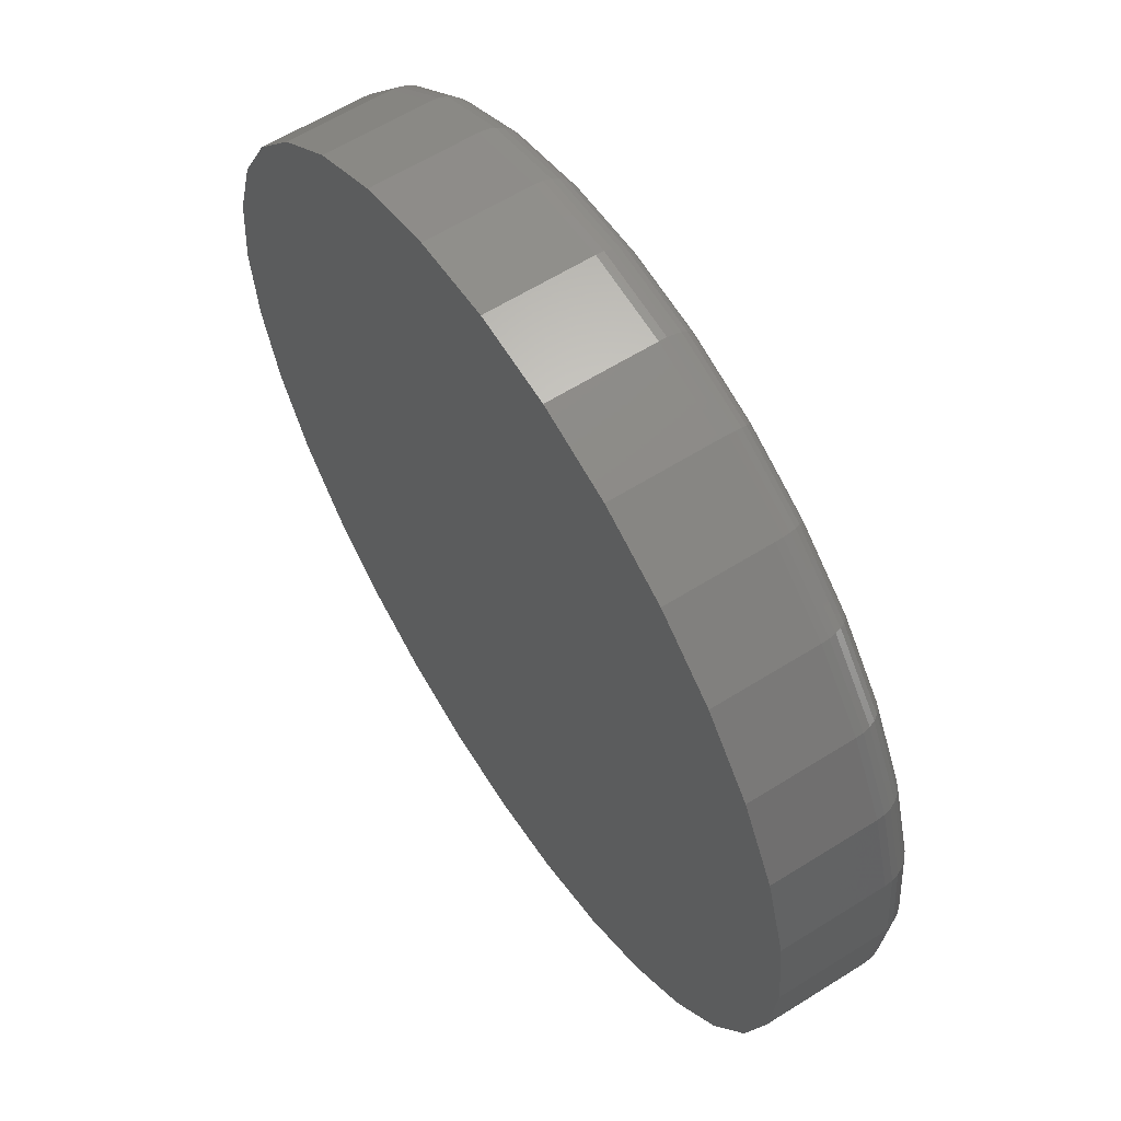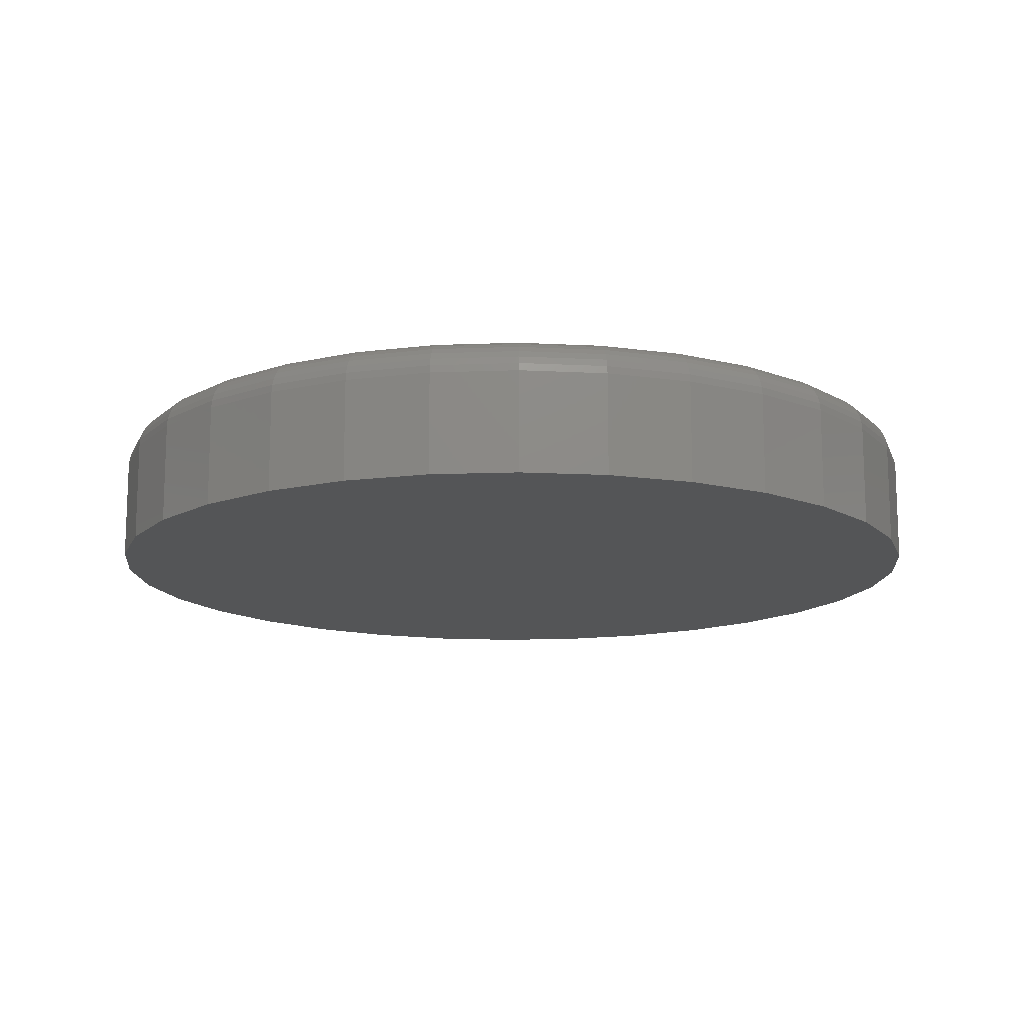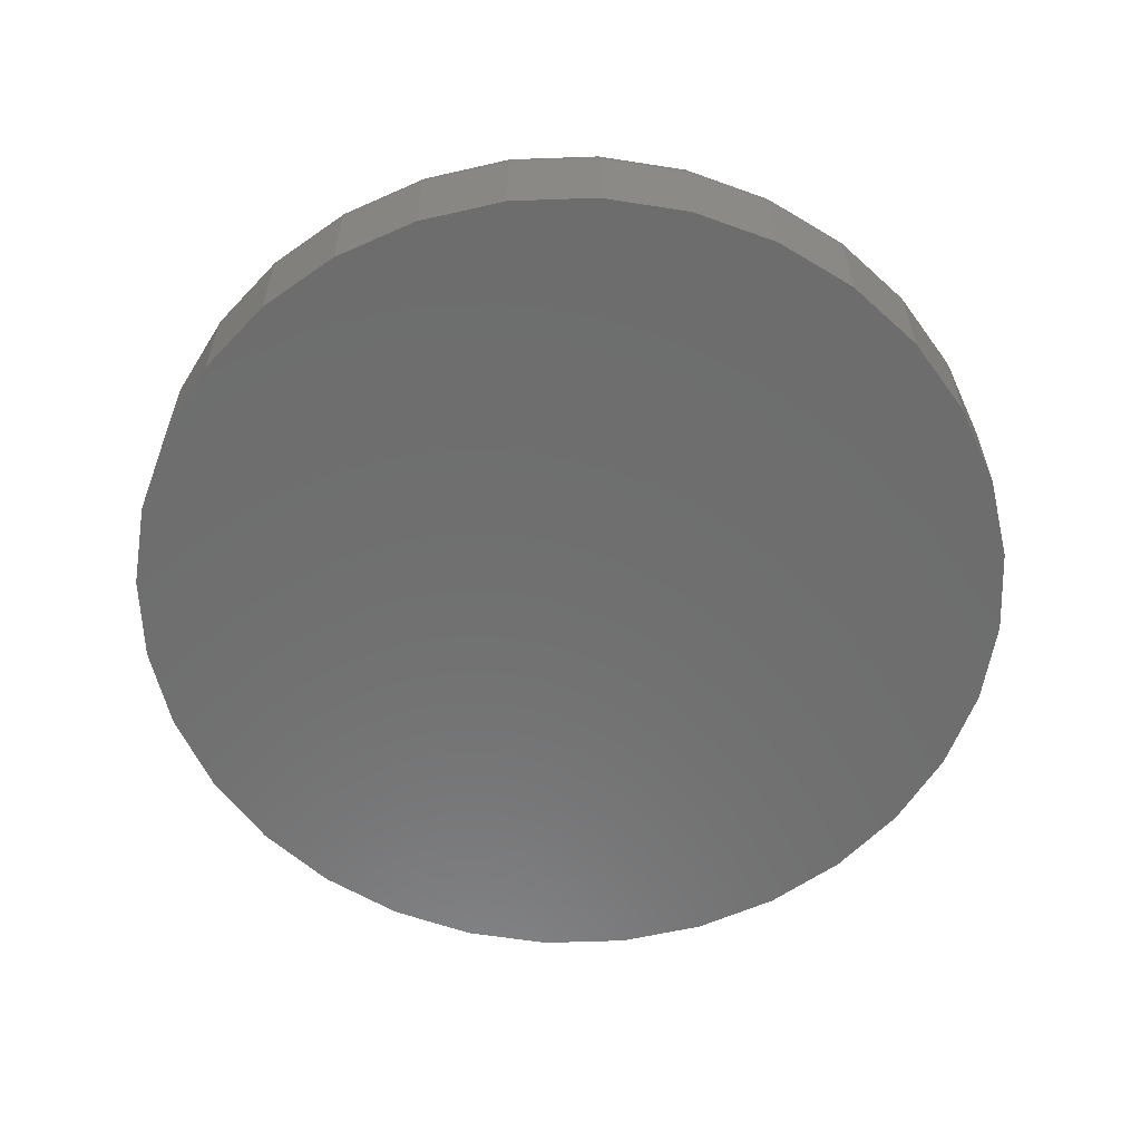
<metadata>
{"format":"stl","ext":"stl","renderer":"f3d","projection":"perspective","resolution":1024,"background":"white","views":[{"elev":60.8,"azim":-122.7,"up":"+Y"},{"elev":-13.9,"azim":-34.6,"up":"+Z"},{"elev":-59.6,"azim":75.2,"up":"+Z"}]}
</metadata>
<code>
# stl→obj: 320 verts, 636 faces
v -0.1185 0.6356 0.2266
v 0.1343 0.6356 0.2266
v 0.007895 0.648 0.2266
v 0.2559 0.5987 0.2266
v -0.2401 0.5987 0.2266
v 0.3679 0.5388 0.2266
v -0.3521 0.5388 0.2266
v 0.4661 0.4582 0.2266
v -0.4503 0.4582 0.2266
v 0.5467 0.36 0.2266
v -0.5309 0.36 0.2266
v 0.6066 0.248 0.2266
v -0.5908 0.248 0.2266
v 0.6435 0.1264 0.2266
v -0.6277 0.1264 0.2266
v 0.6559 -1.729e-16 0.2266
v -0.6401 -5.104e-16 0.2266
v 0.6435 -0.1264 0.2266
v -0.6277 -0.1264 0.2266
v 0.6066 -0.248 0.2266
v -0.5908 -0.248 0.2266
v 0.5467 -0.36 0.2266
v -0.5309 -0.36 0.2266
v 0.4661 -0.4582 0.2266
v -0.4503 -0.4582 0.2266
v 0.3679 -0.5388 0.2266
v -0.3521 -0.5388 0.2266
v 0.2559 -0.5987 0.2266
v -0.2401 -0.5987 0.2266
v 0.1343 -0.6356 0.2266
v -0.1185 -0.6356 0.2266
v 0.007895 -0.648 0.2266
v 0.7184 0 0
v 0.7184 -8.051e-16 0.1641
v 0.7048 -0.1386 0
v 0.7048 -0.1386 0.1641
v 0.6643 -0.2719 0
v 0.6643 -0.2719 0.1641
v 0.5987 -0.3947 0
v 0.5987 -0.3947 0.1641
v 0.5103 -0.5024 0
v 0.5103 -0.5024 0.1641
v 0.4026 -0.5908 0
v 0.4026 -0.5908 0.1641
v 0.2798 -0.6564 0
v 0.2798 -0.6564 0.1641
v 0.1465 -0.6969 0
v 0.1465 -0.6969 0.1641
v 0.007895 -0.7105 0
v 0.007895 -0.7105 0.1641
v -0.1307 -0.6969 0
v -0.1307 -0.6969 0.1641
v -0.264 -0.6564 0
v -0.264 -0.6564 0.1641
v -0.3869 -0.5908 0
v -0.3869 -0.5908 0.1641
v -0.4945 -0.5024 0
v -0.4945 -0.5024 0.1641
v -0.5829 -0.3947 0
v -0.5829 -0.3947 0.1641
v -0.6485 -0.2719 0
v -0.6485 -0.2719 0.1641
v -0.689 -0.1386 0
v -0.689 -0.1386 0.1641
v -0.7026 8.701e-17 0
v -0.7026 8.701e-17 0.1641
v -0.689 0.1386 0
v -0.689 0.1386 0.1641
v -0.6485 0.2719 0
v -0.6485 0.2719 0.1641
v -0.5829 0.3947 0
v -0.5829 0.3947 0.1641
v -0.4945 0.5024 0
v -0.4945 0.5024 0.1641
v -0.3869 0.5908 0
v -0.3869 0.5908 0.1641
v -0.264 0.6564 0
v -0.264 0.6564 0.1641
v -0.1307 0.6969 0
v -0.1307 0.6969 0.1641
v 0.007895 0.7105 0
v 0.007895 0.7105 0.1641
v 0.1465 0.6969 0
v 0.1465 0.6969 0.1641
v 0.2798 0.6564 0
v 0.2798 0.6564 0.1641
v 0.4026 0.5908 0
v 0.4026 0.5908 0.1641
v 0.5103 0.5024 0
v 0.5103 0.5024 0.1641
v 0.5987 0.3947 0
v 0.5987 0.3947 0.1641
v 0.6643 0.2719 0
v 0.6643 0.2719 0.1641
v 0.7048 0.1386 0
v 0.7048 0.1386 0.1641
v -0.6523 5.551e-17 0.2254
v -0.6396 0.1288 0.2254
v -0.664 1.11e-16 0.2218
v -0.6511 0.1311 0.2218
v -0.6749 1.11e-16 0.216
v -0.6617 0.1332 0.216
v -0.6843 1.11e-16 0.2083
v -0.671 0.135 0.2083
v -0.6921 1.11e-16 0.1988
v -0.6786 0.1366 0.1988
v -0.6979 1.11e-16 0.188
v -0.6843 0.1377 0.188
v -0.7014 1.11e-16 0.1763
v -0.6878 0.1384 0.1763
v 0.6554 0.1288 0.2254
v 0.6681 -1.277e-15 0.2254
v 0.6669 0.1311 0.2218
v 0.6798 -1.332e-15 0.2218
v 0.6775 0.1332 0.216
v 0.6906 -1.332e-15 0.216
v 0.6868 0.135 0.2083
v 0.7001 -1.388e-15 0.2083
v 0.6944 0.1366 0.1988
v 0.7079 -1.332e-15 0.1988
v 0.7001 0.1377 0.188
v 0.7137 -1.388e-15 0.188
v 0.7036 0.1384 0.1763
v 0.7172 -1.388e-15 0.1763
v 0.6179 0.2527 0.2254
v 0.6287 0.2571 0.2218
v 0.6387 0.2613 0.216
v 0.6474 0.2649 0.2083
v 0.6546 0.2679 0.1988
v 0.6599 0.2701 0.188
v 0.6632 0.2714 0.1763
v 0.5568 0.3668 0.2254
v 0.5666 0.3733 0.2218
v 0.5756 0.3793 0.216
v 0.5835 0.3846 0.2083
v 0.5899 0.3889 0.1988
v 0.5947 0.3921 0.188
v 0.5977 0.3941 0.1763
v 0.4747 0.4668 0.2254
v 0.483 0.4751 0.2218
v 0.4907 0.4828 0.216
v 0.4974 0.4895 0.2083
v 0.5029 0.495 0.1988
v 0.5069 0.4991 0.188
v 0.5095 0.5016 0.1763
v 0.3747 0.549 0.2254
v 0.3812 0.5587 0.2218
v 0.3872 0.5677 0.216
v 0.3925 0.5756 0.2083
v 0.3968 0.582 0.1988
v 0.4 0.5868 0.188
v 0.402 0.5898 0.1763
v 0.2605 0.61 0.2254
v 0.265 0.6208 0.2218
v 0.2692 0.6308 0.216
v 0.2728 0.6395 0.2083
v 0.2758 0.6467 0.1988
v 0.278 0.652 0.188
v 0.2793 0.6553 0.1763
v 0.1367 0.6475 0.2254
v 0.139 0.659 0.2218
v 0.1411 0.6696 0.216
v 0.1429 0.6789 0.2083
v 0.1445 0.6865 0.1988
v 0.1456 0.6922 0.188
v 0.1463 0.6957 0.1763
v 0.007895 0.6602 0.2254
v 0.007895 0.6719 0.2218
v 0.007895 0.6827 0.216
v 0.007895 0.6922 0.2083
v 0.007895 0.7 0.1988
v 0.007895 0.7058 0.188
v 0.007895 0.7093 0.1763
v -0.1209 0.6475 0.2254
v -0.1232 0.659 0.2218
v -0.1253 0.6696 0.216
v -0.1272 0.6789 0.2083
v -0.1287 0.6865 0.1988
v -0.1298 0.6922 0.188
v -0.1305 0.6957 0.1763
v -0.2448 0.61 0.2254
v -0.2492 0.6208 0.2218
v -0.2534 0.6308 0.216
v -0.257 0.6395 0.2083
v -0.26 0.6467 0.1988
v -0.2622 0.652 0.188
v -0.2636 0.6553 0.1763
v -0.3589 0.549 0.2254
v -0.3654 0.5587 0.2218
v -0.3714 0.5677 0.216
v -0.3767 0.5756 0.2083
v -0.381 0.582 0.1988
v -0.3842 0.5868 0.188
v -0.3862 0.5898 0.1763
v -0.459 0.4668 0.2254
v -0.4672 0.4751 0.2218
v -0.4749 0.4828 0.216
v -0.4816 0.4895 0.2083
v -0.4871 0.495 0.1988
v -0.4912 0.4991 0.188
v -0.4937 0.5016 0.1763
v -0.5411 0.3668 0.2254
v -0.5508 0.3733 0.2218
v -0.5598 0.3793 0.216
v -0.5677 0.3846 0.2083
v -0.5741 0.3889 0.1988
v -0.5789 0.3921 0.188
v -0.5819 0.3941 0.1763
v -0.6021 0.2527 0.2254
v -0.6129 0.2571 0.2218
v -0.6229 0.2613 0.216
v -0.6316 0.2649 0.2083
v -0.6388 0.2679 0.1988
v -0.6442 0.2701 0.188
v -0.6474 0.2714 0.1763
v 0.6554 -0.1288 0.2254
v 0.6669 -0.1311 0.2218
v 0.6775 -0.1332 0.216
v 0.6868 -0.135 0.2083
v 0.6944 -0.1366 0.1988
v 0.7001 -0.1377 0.188
v 0.7036 -0.1384 0.1763
v -0.6396 -0.1288 0.2254
v -0.6511 -0.1311 0.2218
v -0.6617 -0.1332 0.216
v -0.671 -0.135 0.2083
v -0.6786 -0.1366 0.1988
v -0.6843 -0.1377 0.188
v -0.6878 -0.1384 0.1763
v -0.6021 -0.2527 0.2254
v -0.6129 -0.2571 0.2218
v -0.6229 -0.2613 0.216
v -0.6316 -0.2649 0.2083
v -0.6388 -0.2679 0.1988
v -0.6442 -0.2701 0.188
v -0.6474 -0.2714 0.1763
v -0.5411 -0.3668 0.2254
v -0.5508 -0.3733 0.2218
v -0.5598 -0.3793 0.216
v -0.5677 -0.3846 0.2083
v -0.5741 -0.3889 0.1988
v -0.5789 -0.3921 0.188
v -0.5819 -0.3941 0.1763
v -0.459 -0.4668 0.2254
v -0.4672 -0.4751 0.2218
v -0.4749 -0.4828 0.216
v -0.4816 -0.4895 0.2083
v -0.4871 -0.495 0.1988
v -0.4912 -0.4991 0.188
v -0.4937 -0.5016 0.1763
v -0.3589 -0.549 0.2254
v -0.3654 -0.5587 0.2218
v -0.3714 -0.5677 0.216
v -0.3767 -0.5756 0.2083
v -0.381 -0.582 0.1988
v -0.3842 -0.5868 0.188
v -0.3862 -0.5898 0.1763
v -0.2448 -0.61 0.2254
v -0.2492 -0.6208 0.2218
v -0.2534 -0.6308 0.216
v -0.257 -0.6395 0.2083
v -0.26 -0.6467 0.1988
v -0.2622 -0.652 0.188
v -0.2636 -0.6553 0.1763
v -0.1209 -0.6475 0.2254
v -0.1232 -0.659 0.2218
v -0.1253 -0.6696 0.216
v -0.1272 -0.6789 0.2083
v -0.1287 -0.6865 0.1988
v -0.1298 -0.6922 0.188
v -0.1305 -0.6957 0.1763
v 0.007895 -0.6602 0.2254
v 0.007895 -0.6719 0.2218
v 0.007895 -0.6827 0.216
v 0.007895 -0.6922 0.2083
v 0.007895 -0.7 0.1988
v 0.007895 -0.7058 0.188
v 0.007895 -0.7093 0.1763
v 0.1367 -0.6475 0.2254
v 0.139 -0.659 0.2218
v 0.1411 -0.6696 0.216
v 0.1429 -0.6789 0.2083
v 0.1445 -0.6865 0.1988
v 0.1456 -0.6922 0.188
v 0.1463 -0.6957 0.1763
v 0.2605 -0.61 0.2254
v 0.265 -0.6208 0.2218
v 0.2692 -0.6308 0.216
v 0.2728 -0.6395 0.2083
v 0.2758 -0.6467 0.1988
v 0.278 -0.652 0.188
v 0.2793 -0.6553 0.1763
v 0.3747 -0.549 0.2254
v 0.3812 -0.5587 0.2218
v 0.3872 -0.5677 0.216
v 0.3925 -0.5756 0.2083
v 0.3968 -0.582 0.1988
v 0.4 -0.5868 0.188
v 0.402 -0.5898 0.1763
v 0.4747 -0.4668 0.2254
v 0.483 -0.4751 0.2218
v 0.4907 -0.4828 0.216
v 0.4974 -0.4895 0.2083
v 0.5029 -0.495 0.1988
v 0.5069 -0.4991 0.188
v 0.5095 -0.5016 0.1763
v 0.5568 -0.3668 0.2254
v 0.5666 -0.3733 0.2218
v 0.5756 -0.3793 0.216
v 0.5835 -0.3846 0.2083
v 0.5899 -0.3889 0.1988
v 0.5947 -0.3921 0.188
v 0.5977 -0.3941 0.1763
v 0.6179 -0.2527 0.2254
v 0.6287 -0.2571 0.2218
v 0.6387 -0.2613 0.216
v 0.6474 -0.2649 0.2083
v 0.6546 -0.2679 0.1988
v 0.6599 -0.2701 0.188
v 0.6632 -0.2714 0.1763
f 1 2 3
f 2 1 4
f 4 1 5
f 4 5 6
f 6 5 7
f 6 7 8
f 8 7 9
f 8 9 10
f 10 9 11
f 10 11 12
f 12 11 13
f 12 13 14
f 14 13 15
f 14 15 16
f 16 15 17
f 16 17 18
f 18 17 19
f 18 19 20
f 20 19 21
f 20 21 22
f 22 21 23
f 22 23 24
f 24 23 25
f 24 25 26
f 26 25 27
f 26 27 28
f 28 27 29
f 28 29 30
f 30 29 31
f 30 31 32
f 33 34 35
f 35 34 36
f 35 36 37
f 37 36 38
f 37 38 39
f 39 38 40
f 39 40 41
f 41 40 42
f 41 42 43
f 43 42 44
f 43 44 45
f 45 44 46
f 45 46 47
f 47 46 48
f 47 48 49
f 49 48 50
f 49 50 51
f 51 50 52
f 51 52 53
f 53 52 54
f 53 54 55
f 55 54 56
f 55 56 57
f 57 56 58
f 57 58 59
f 59 58 60
f 59 60 61
f 61 60 62
f 61 62 63
f 63 62 64
f 63 64 65
f 65 64 66
f 65 66 67
f 67 66 68
f 67 68 69
f 69 68 70
f 69 70 71
f 71 70 72
f 71 72 73
f 73 72 74
f 73 74 75
f 75 74 76
f 75 76 77
f 77 76 78
f 77 78 79
f 79 78 80
f 79 80 81
f 81 80 82
f 81 82 83
f 83 82 84
f 83 84 85
f 85 84 86
f 85 86 87
f 87 86 88
f 87 88 89
f 89 88 90
f 89 90 91
f 91 90 92
f 91 92 93
f 93 92 94
f 93 94 95
f 95 94 96
f 95 96 33
f 33 96 34
f 17 15 97
f 97 15 98
f 97 98 99
f 99 98 100
f 99 100 101
f 101 100 102
f 101 102 103
f 103 102 104
f 103 104 105
f 105 104 106
f 105 106 107
f 107 106 108
f 107 108 109
f 109 108 110
f 109 110 66
f 66 110 68
f 14 16 111
f 111 16 112
f 111 112 113
f 113 112 114
f 113 114 115
f 115 114 116
f 115 116 117
f 117 116 118
f 117 118 119
f 119 118 120
f 119 120 121
f 121 120 122
f 121 122 123
f 123 122 124
f 123 124 96
f 96 124 34
f 12 14 125
f 125 14 111
f 125 111 126
f 126 111 113
f 126 113 127
f 127 113 115
f 127 115 128
f 128 115 117
f 128 117 129
f 129 117 119
f 129 119 130
f 130 119 121
f 130 121 131
f 131 121 123
f 131 123 94
f 94 123 96
f 10 12 132
f 132 12 125
f 132 125 133
f 133 125 126
f 133 126 134
f 134 126 127
f 134 127 135
f 135 127 128
f 135 128 136
f 136 128 129
f 136 129 137
f 137 129 130
f 137 130 138
f 138 130 131
f 138 131 92
f 92 131 94
f 8 10 139
f 139 10 132
f 139 132 140
f 140 132 133
f 140 133 141
f 141 133 134
f 141 134 142
f 142 134 135
f 142 135 143
f 143 135 136
f 143 136 144
f 144 136 137
f 144 137 145
f 145 137 138
f 145 138 90
f 90 138 92
f 6 8 146
f 146 8 139
f 146 139 147
f 147 139 140
f 147 140 148
f 148 140 141
f 148 141 149
f 149 141 142
f 149 142 150
f 150 142 143
f 150 143 151
f 151 143 144
f 151 144 152
f 152 144 145
f 152 145 88
f 88 145 90
f 4 6 153
f 153 6 146
f 153 146 154
f 154 146 147
f 154 147 155
f 155 147 148
f 155 148 156
f 156 148 149
f 156 149 157
f 157 149 150
f 157 150 158
f 158 150 151
f 158 151 159
f 159 151 152
f 159 152 86
f 86 152 88
f 2 4 160
f 160 4 153
f 160 153 161
f 161 153 154
f 161 154 162
f 162 154 155
f 162 155 163
f 163 155 156
f 163 156 164
f 164 156 157
f 164 157 165
f 165 157 158
f 165 158 166
f 166 158 159
f 166 159 84
f 84 159 86
f 3 2 167
f 167 2 160
f 167 160 168
f 168 160 161
f 168 161 169
f 169 161 162
f 169 162 170
f 170 162 163
f 170 163 171
f 171 163 164
f 171 164 172
f 172 164 165
f 172 165 173
f 173 165 166
f 173 166 82
f 82 166 84
f 1 3 174
f 174 3 167
f 174 167 175
f 175 167 168
f 175 168 176
f 176 168 169
f 176 169 177
f 177 169 170
f 177 170 178
f 178 170 171
f 178 171 179
f 179 171 172
f 179 172 180
f 180 172 173
f 180 173 80
f 80 173 82
f 5 1 181
f 181 1 174
f 181 174 182
f 182 174 175
f 182 175 183
f 183 175 176
f 183 176 184
f 184 176 177
f 184 177 185
f 185 177 178
f 185 178 186
f 186 178 179
f 186 179 187
f 187 179 180
f 187 180 78
f 78 180 80
f 7 5 188
f 188 5 181
f 188 181 189
f 189 181 182
f 189 182 190
f 190 182 183
f 190 183 191
f 191 183 184
f 191 184 192
f 192 184 185
f 192 185 193
f 193 185 186
f 193 186 194
f 194 186 187
f 194 187 76
f 76 187 78
f 9 7 195
f 195 7 188
f 195 188 196
f 196 188 189
f 196 189 197
f 197 189 190
f 197 190 198
f 198 190 191
f 198 191 199
f 199 191 192
f 199 192 200
f 200 192 193
f 200 193 201
f 201 193 194
f 201 194 74
f 74 194 76
f 11 9 202
f 202 9 195
f 202 195 203
f 203 195 196
f 203 196 204
f 204 196 197
f 204 197 205
f 205 197 198
f 205 198 206
f 206 198 199
f 206 199 207
f 207 199 200
f 207 200 208
f 208 200 201
f 208 201 72
f 72 201 74
f 13 11 209
f 209 11 202
f 209 202 210
f 210 202 203
f 210 203 211
f 211 203 204
f 211 204 212
f 212 204 205
f 212 205 213
f 213 205 206
f 213 206 214
f 214 206 207
f 214 207 215
f 215 207 208
f 215 208 70
f 70 208 72
f 15 13 98
f 98 13 209
f 98 209 100
f 100 209 210
f 100 210 102
f 102 210 211
f 102 211 104
f 104 211 212
f 104 212 106
f 106 212 213
f 106 213 108
f 108 213 214
f 108 214 110
f 110 214 215
f 110 215 68
f 68 215 70
f 16 18 112
f 112 18 216
f 112 216 114
f 114 216 217
f 114 217 116
f 116 217 218
f 116 218 118
f 118 218 219
f 118 219 120
f 120 219 220
f 120 220 122
f 122 220 221
f 122 221 124
f 124 221 222
f 124 222 34
f 34 222 36
f 19 17 223
f 223 17 97
f 223 97 224
f 224 97 99
f 224 99 225
f 225 99 101
f 225 101 226
f 226 101 103
f 226 103 227
f 227 103 105
f 227 105 228
f 228 105 107
f 228 107 229
f 229 107 109
f 229 109 64
f 64 109 66
f 21 19 230
f 230 19 223
f 230 223 231
f 231 223 224
f 231 224 232
f 232 224 225
f 232 225 233
f 233 225 226
f 233 226 234
f 234 226 227
f 234 227 235
f 235 227 228
f 235 228 236
f 236 228 229
f 236 229 62
f 62 229 64
f 23 21 237
f 237 21 230
f 237 230 238
f 238 230 231
f 238 231 239
f 239 231 232
f 239 232 240
f 240 232 233
f 240 233 241
f 241 233 234
f 241 234 242
f 242 234 235
f 242 235 243
f 243 235 236
f 243 236 60
f 60 236 62
f 25 23 244
f 244 23 237
f 244 237 245
f 245 237 238
f 245 238 246
f 246 238 239
f 246 239 247
f 247 239 240
f 247 240 248
f 248 240 241
f 248 241 249
f 249 241 242
f 249 242 250
f 250 242 243
f 250 243 58
f 58 243 60
f 27 25 251
f 251 25 244
f 251 244 252
f 252 244 245
f 252 245 253
f 253 245 246
f 253 246 254
f 254 246 247
f 254 247 255
f 255 247 248
f 255 248 256
f 256 248 249
f 256 249 257
f 257 249 250
f 257 250 56
f 56 250 58
f 29 27 258
f 258 27 251
f 258 251 259
f 259 251 252
f 259 252 260
f 260 252 253
f 260 253 261
f 261 253 254
f 261 254 262
f 262 254 255
f 262 255 263
f 263 255 256
f 263 256 264
f 264 256 257
f 264 257 54
f 54 257 56
f 31 29 265
f 265 29 258
f 265 258 266
f 266 258 259
f 266 259 267
f 267 259 260
f 267 260 268
f 268 260 261
f 268 261 269
f 269 261 262
f 269 262 270
f 270 262 263
f 270 263 271
f 271 263 264
f 271 264 52
f 52 264 54
f 32 31 272
f 272 31 265
f 272 265 273
f 273 265 266
f 273 266 274
f 274 266 267
f 274 267 275
f 275 267 268
f 275 268 276
f 276 268 269
f 276 269 277
f 277 269 270
f 277 270 278
f 278 270 271
f 278 271 50
f 50 271 52
f 30 32 279
f 279 32 272
f 279 272 280
f 280 272 273
f 280 273 281
f 281 273 274
f 281 274 282
f 282 274 275
f 282 275 283
f 283 275 276
f 283 276 284
f 284 276 277
f 284 277 285
f 285 277 278
f 285 278 48
f 48 278 50
f 28 30 286
f 286 30 279
f 286 279 287
f 287 279 280
f 287 280 288
f 288 280 281
f 288 281 289
f 289 281 282
f 289 282 290
f 290 282 283
f 290 283 291
f 291 283 284
f 291 284 292
f 292 284 285
f 292 285 46
f 46 285 48
f 26 28 293
f 293 28 286
f 293 286 294
f 294 286 287
f 294 287 295
f 295 287 288
f 295 288 296
f 296 288 289
f 296 289 297
f 297 289 290
f 297 290 298
f 298 290 291
f 298 291 299
f 299 291 292
f 299 292 44
f 44 292 46
f 24 26 300
f 300 26 293
f 300 293 301
f 301 293 294
f 301 294 302
f 302 294 295
f 302 295 303
f 303 295 296
f 303 296 304
f 304 296 297
f 304 297 305
f 305 297 298
f 305 298 306
f 306 298 299
f 306 299 42
f 42 299 44
f 22 24 307
f 307 24 300
f 307 300 308
f 308 300 301
f 308 301 309
f 309 301 302
f 309 302 310
f 310 302 303
f 310 303 311
f 311 303 304
f 311 304 312
f 312 304 305
f 312 305 313
f 313 305 306
f 313 306 40
f 40 306 42
f 20 22 314
f 314 22 307
f 314 307 315
f 315 307 308
f 315 308 316
f 316 308 309
f 316 309 317
f 317 309 310
f 317 310 318
f 318 310 311
f 318 311 319
f 319 311 312
f 319 312 320
f 320 312 313
f 320 313 38
f 38 313 40
f 18 20 216
f 216 20 314
f 216 314 217
f 217 314 315
f 217 315 218
f 218 315 316
f 218 316 219
f 219 316 317
f 219 317 220
f 220 317 318
f 220 318 221
f 221 318 319
f 221 319 222
f 222 319 320
f 222 320 36
f 36 320 38
f 81 83 79
f 49 51 47
f 47 51 53
f 47 53 45
f 45 53 55
f 45 55 43
f 43 55 57
f 43 57 41
f 41 57 59
f 41 59 39
f 39 59 61
f 39 61 37
f 37 61 63
f 37 63 35
f 35 63 65
f 35 65 33
f 33 65 67
f 33 67 95
f 95 67 69
f 95 69 93
f 93 69 71
f 93 71 91
f 91 71 73
f 91 73 89
f 89 73 75
f 89 75 87
f 87 75 77
f 87 77 85
f 85 77 79
f 85 79 83

</code>
